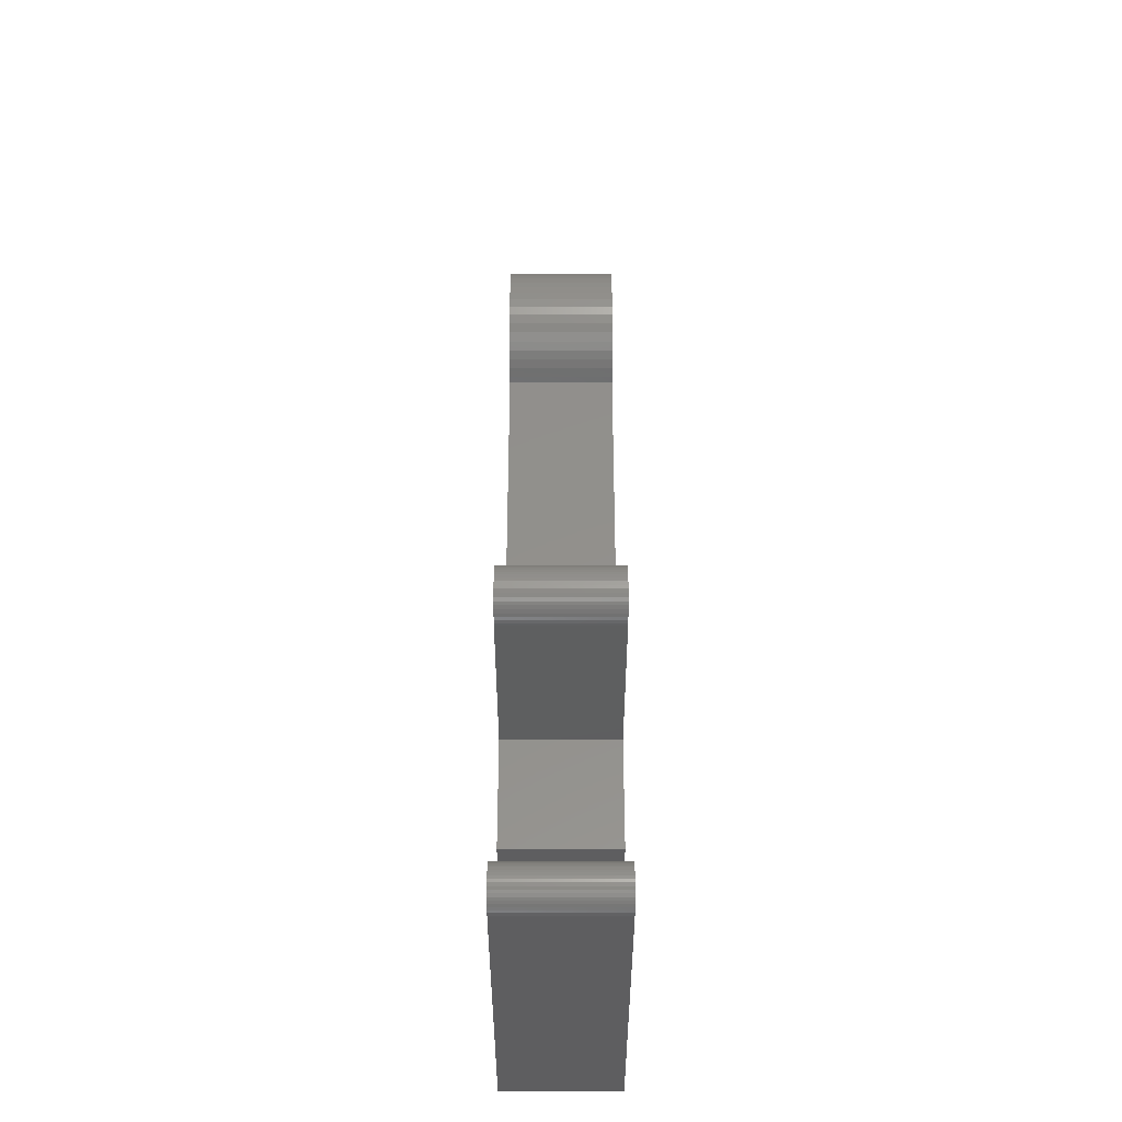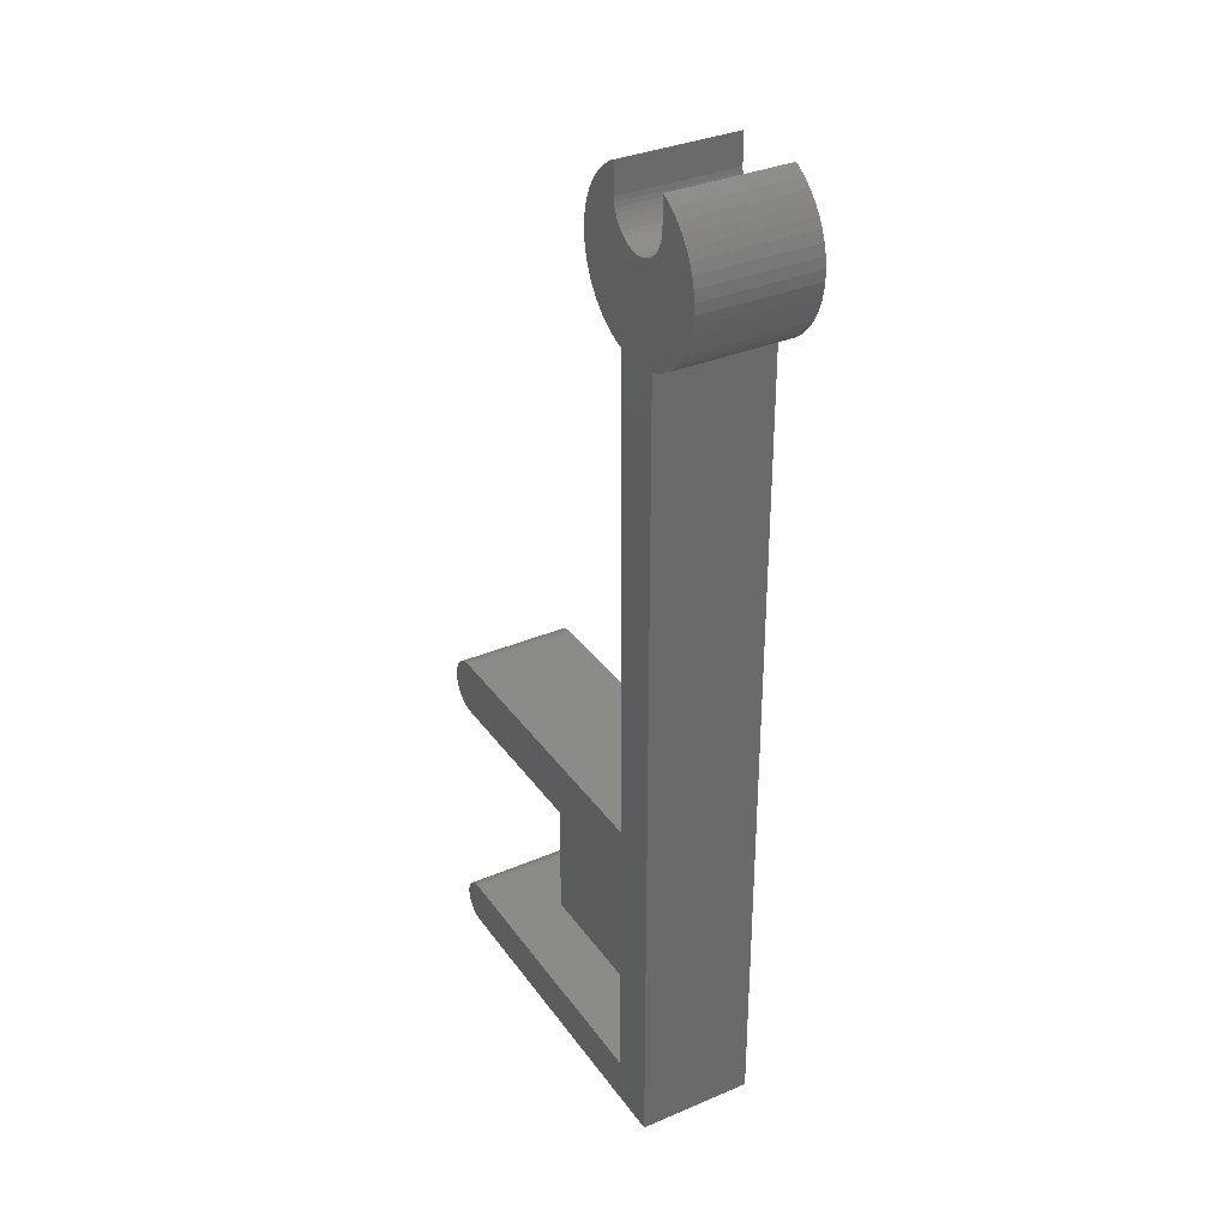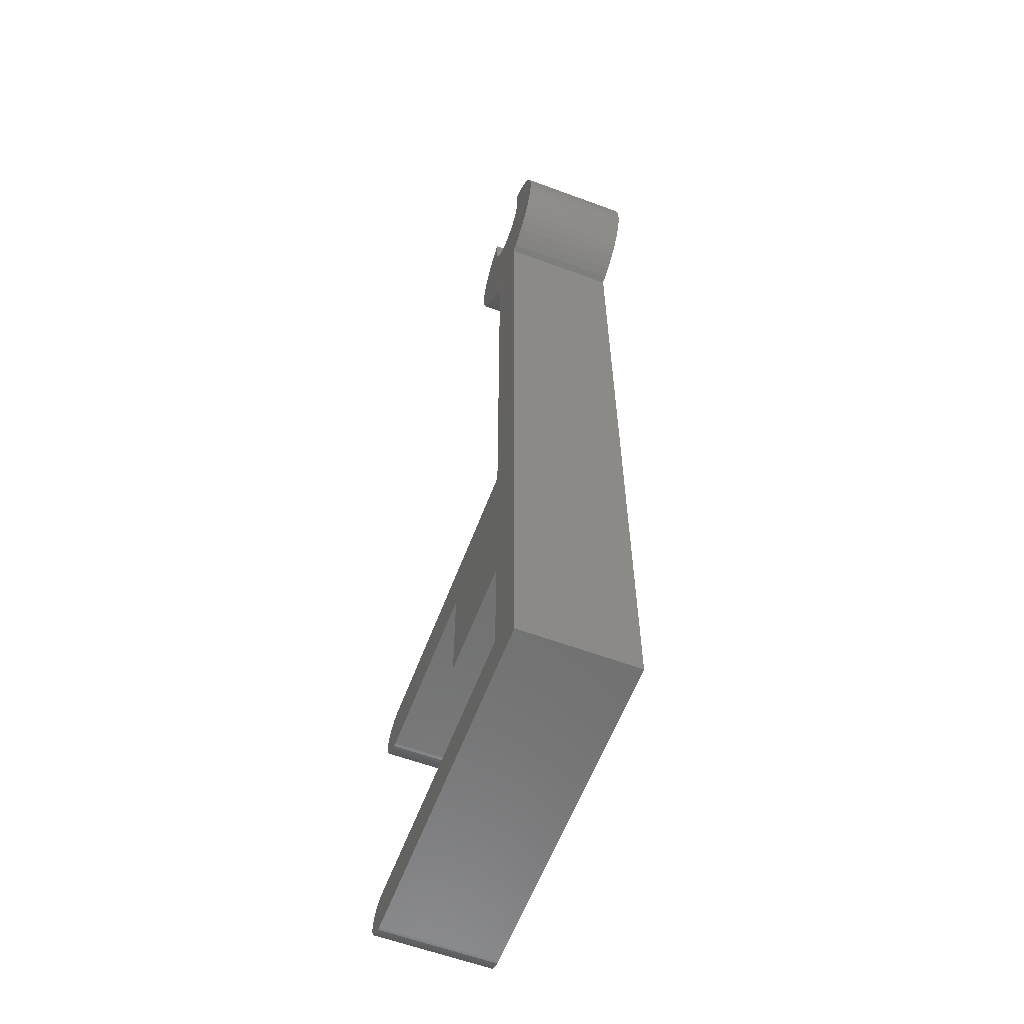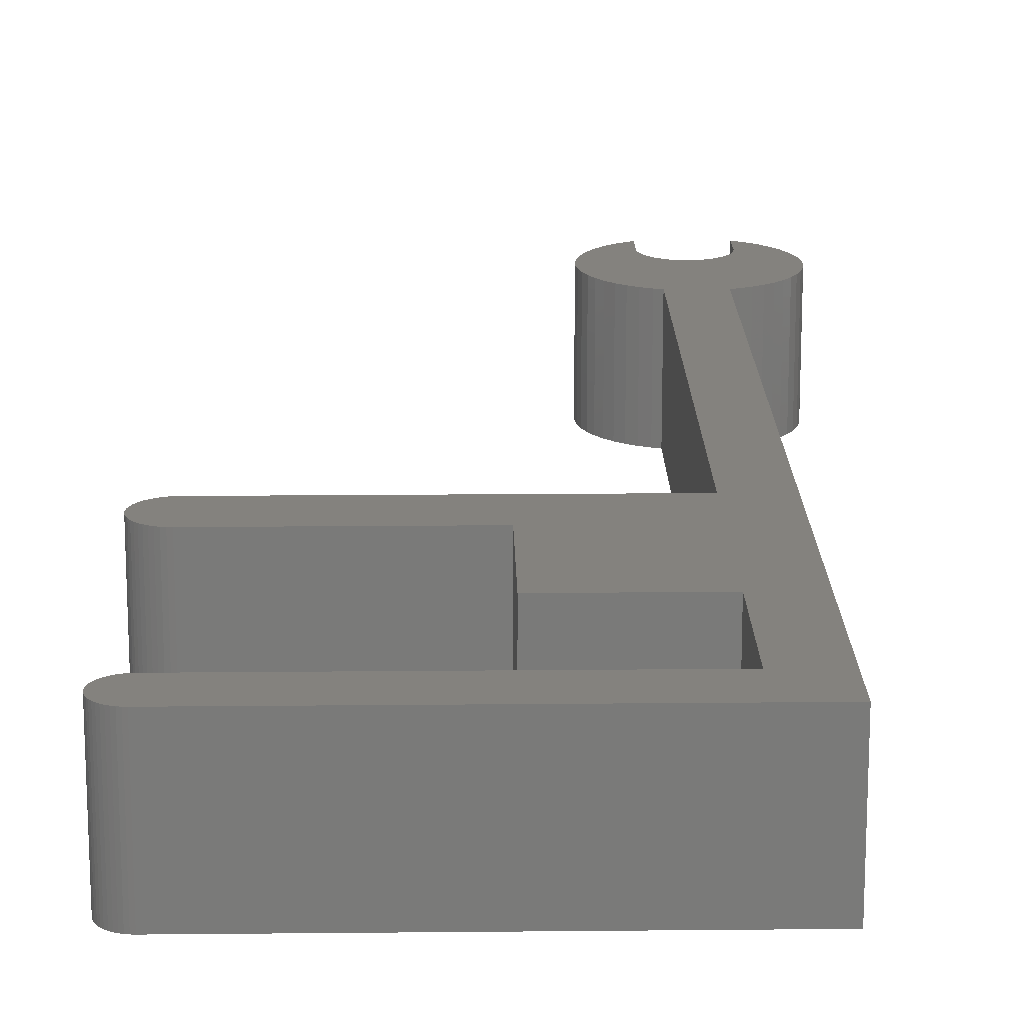
<metadata>
{"format":"stl","ext":"stl","renderer":"f3d","projection":"perspective","resolution":1024,"background":"white","views":[{"elev":-36.6,"azim":-90.0,"up":"+Y"},{"elev":34.0,"azim":60.0,"up":"+Y"},{"elev":-60.2,"azim":69.3,"up":"+Y"},{"elev":17.3,"azim":-1.1,"up":"+Z"}]}
</metadata>
<code>
# stl→obj: 269 verts, 534 faces
v 4.953 42.14 5
v 4.79 42.06 5
v 4.953 40.85 5
v 5.5 14.5 5
v 0.5 12 5
v 5.5 7 5
v -7.5 14.5 5
v -7.5 12.34 5
v -7.5 12 5
v 5.439 39.82 5
v 5.5 38.28 5
v 5.589 39.7 5
v 5.306 39.96 5
v 3.013 39.62 5
v 5.191 40.12 5
v 3.124 40.05 5
v 5.098 40.29 5
v 3.288 40.46 5
v 5.026 40.47 5
v 3.503 40.85 5
v 4.977 40.66 5
v 4.413 41.82 5
v 4.07 41.54 5
v 3.765 41.21 5
v 2.957 39.17 5
v 2.957 38.73 5
v 3.013 38.28 5
v 7.694 39.96 5
v 10.04 39.17 5
v 9.987 39.62 5
v 7.5 38.28 5
v 7.809 40.12 5
v 9.876 40.05 5
v 7.902 40.29 5
v 9.712 40.46 5
v 7.974 40.47 5
v 9.497 40.85 5
v 8.023 40.66 5
v 9.235 41.21 5
v 8.047 40.85 5
v 8.93 41.54 5
v 8.587 41.82 5
v 8.21 42.06 5
v 8.047 42.14 5
v 10.04 38.73 5
v 7.561 39.82 5
v 9.987 38.28 5
v 7.411 39.7 5
v 7.247 39.59 5
v 7.071 39.51 5
v 6.885 39.45 5
v 6.694 39.41 5
v 6.5 39.4 5
v 6.306 39.41 5
v 6.115 39.45 5
v 5.929 39.51 5
v 5.753 39.59 5
v 7.5 -2.776e-15 5
v 5.5 2 5
v -7.5 5.551e-16 5
v -7.5 2 5
v -7.625 1.992 5
v -7.625 0.007885 5
v -7.749 1.969 5
v -7.749 0.03142 5
v -7.868 1.93 5
v -7.868 0.07022 5
v -7.982 1.876 5
v -7.982 0.1237 5
v -8.088 1.809 5
v -8.088 0.191 5
v -8.185 1.729 5
v -8.185 0.271 5
v -8.271 1.637 5
v -8.271 0.3626 5
v -8.344 1.536 5
v -8.344 0.4642 5
v -8.405 1.426 5
v -8.405 0.5742 5
v -8.451 1.309 5
v -8.451 0.691 5
v -8.482 1.187 5
v -8.482 0.8126 5
v -8.498 1.063 5
v -8.498 0.9372 5
v -7.657 14.49 5
v -7.811 14.46 5
v -7.96 14.41 5
v -8.102 14.35 5
v -8.235 14.26 5
v -8.356 14.16 5
v -8.463 14.05 5
v -8.555 13.92 5
v -8.463 12.45 5
v -8.356 12.34 5
v -8.631 13.78 5
v -8.555 12.58 5
v -8.689 13.64 5
v -8.631 12.72 5
v -8.728 13.48 5
v -8.689 12.86 5
v -8.748 13.33 5
v -8.728 13.02 5
v -8.748 13.17 5
v 0.5 7 5
v 0.5 12 2.665e-15
v 5.5 7 1.554e-15
v 0.5 7 1.554e-15
v 5.5 14.5 3.22e-15
v -7.5 14.5 3.22e-15
v -7.5 12 2.665e-15
v -7.657 12.01 2.667e-15
v -7.657 14.49 3.217e-15
v -7.811 12.04 2.673e-15
v -7.811 14.46 3.211e-15
v -7.96 12.09 2.684e-15
v -7.96 14.41 3.2e-15
v -8.102 12.15 2.699e-15
v -8.102 14.35 3.185e-15
v -8.235 12.24 2.718e-15
v -8.235 14.26 3.167e-15
v -8.356 12.34 2.74e-15
v -8.356 14.16 3.144e-15
v -8.463 12.45 2.765e-15
v -8.463 14.05 3.119e-15
v -8.555 12.58 2.793e-15
v -8.555 13.92 3.091e-15
v -8.631 12.72 2.824e-15
v -8.631 13.78 3.06e-15
v -8.689 12.86 2.856e-15
v -8.689 13.64 3.028e-15
v -8.728 13.02 2.89e-15
v -8.728 13.48 2.994e-15
v -8.748 13.17 2.925e-15
v -8.748 13.33 2.96e-15
v 7.5 35.55 7.894e-15
v 7.5 -1.665e-15 0
v 5.5 35.55 7.894e-15
v 6.5 39.4 8.749e-15
v 7.247 39.59 8.791e-15
v 7.411 39.7 8.814e-15
v 7.071 39.51 8.773e-15
v 6.885 39.45 8.759e-15
v 6.694 39.41 8.751e-15
v 6.306 39.41 8.751e-15
v 5.193 35.65 7.916e-15
v 4.79 35.84 7.958e-15
v 6.115 39.45 8.759e-15
v 5.5 2 4.441e-16
v -7.5 1.665e-15 0
v -7.5 2 4.441e-16
v -7.625 0.007885 1.751e-18
v -7.625 1.992 4.423e-16
v -7.749 0.03142 6.976e-18
v -7.749 1.969 4.371e-16
v -7.868 0.07022 1.559e-17
v -7.868 1.93 4.285e-16
v -7.982 0.1237 2.747e-17
v -7.982 1.876 4.166e-16
v -8.088 0.191 4.241e-17
v -8.088 1.809 4.017e-16
v -8.185 0.271 6.018e-17
v -8.185 1.729 3.839e-16
v -8.271 0.3626 8.051e-17
v -8.271 1.637 3.636e-16
v -8.344 0.4642 1.031e-16
v -8.344 1.536 3.41e-16
v -8.405 0.5742 1.275e-16
v -8.405 1.426 3.166e-16
v -8.451 0.691 1.534e-16
v -8.451 1.309 2.907e-16
v -8.482 0.8126 1.804e-16
v -8.482 1.187 2.637e-16
v -8.498 0.9372 2.081e-16
v -8.498 1.063 2.36e-16
v 7.561 39.82 8.842e-15
v 10.04 38.73 8.599e-15
v 9.987 38.28 8.501e-15
v 7.694 39.96 8.873e-15
v 9.876 37.85 8.405e-15
v 10.04 39.17 8.698e-15
v 9.712 37.44 8.313e-15
v 7.809 40.12 8.908e-15
v 9.987 39.62 8.796e-15
v 9.497 37.05 8.226e-15
v 9.876 40.05 8.892e-15
v 9.235 36.69 8.146e-15
v 8.93 36.36 8.074e-15
v 8.587 36.08 8.011e-15
v 8.21 35.84 7.958e-15
v 7.902 40.29 8.946e-15
v 9.497 40.85 9.071e-15
v 8.023 40.66 9.028e-15
v 8.047 40.85 9.071e-15
v 7.974 40.47 8.986e-15
v 9.712 40.46 8.984e-15
v 7.807 35.65 7.916e-15
v 4.413 36.08 8.011e-15
v 5.929 39.51 8.773e-15
v 4.07 36.36 8.074e-15
v 3.765 36.69 8.146e-15
v 5.753 39.59 8.791e-15
v 3.503 37.05 8.226e-15
v 3.288 37.44 8.313e-15
v 5.589 39.7 8.814e-15
v 3.124 37.85 8.405e-15
v 3.013 38.28 8.501e-15
v 5.439 39.82 8.842e-15
v 2.957 38.73 8.599e-15
v 5.306 39.96 8.873e-15
v 2.957 39.17 8.698e-15
v 3.013 39.62 8.796e-15
v 5.191 40.12 8.908e-15
v 4.977 40.66 9.028e-15
v 3.503 40.85 9.071e-15
v 4.953 40.85 9.071e-15
v 3.124 40.05 8.892e-15
v 5.026 40.47 8.986e-15
v 5.098 40.29 8.946e-15
v 3.288 40.46 8.984e-15
v 7.5 36.23 5
v 7.5 35.64 5
v 7.5 35.95 5
v 7.5 35.55 5
v 5.5 35.55 5
v 5.5 35.64 5
v 5.5 36.23 5
v 5.5 35.95 5
v 4.413 36.08 5
v 4.07 36.36 5
v 8.047 40.85 2.837e-10
v 8.047 41.65 4.615e-07
v 4.953 40.85 2.837e-10
v 4.953 41.65 4.615e-07
v 3.765 36.69 5
v 3.503 37.05 5
v 3.765 41.21 9.537e-07
v 4.07 41.54 9.537e-07
v 4.953 42.05 8.182e-07
v 4.953 41.91 6.542e-07
v 5.193 35.65 5
v 4.79 35.84 5
v 3.288 37.44 5
v 4.953 41.77 5.419e-07
v 4.413 41.82 9.537e-07
v 8.587 36.08 5
v 8.21 35.84 5
v 8.21 42.06 9.537e-07
v 8.587 41.82 9.537e-07
v 3.124 37.85 5
v 8.93 36.36 5
v 9.235 36.69 5
v 9.235 41.21 9.537e-07
v 9.876 37.85 5
v 9.712 37.44 5
v 4.953 42.14 9.537e-07
v 4.79 42.06 9.537e-07
v 7.807 35.65 5
v 9.497 37.05 5
v 8.93 41.54 9.537e-07
v 8.047 41.77 5.419e-07
v 8.047 41.91 6.542e-07
v 8.047 42.05 8.182e-07
v 8.047 42.14 9.537e-07
v -7.657 12.01 5
v -8.102 12.15 5
v -8.235 12.24 5
v -7.811 12.04 5
v -7.96 12.09 5
f 1 2 3
f 4 5 6
f 7 5 4
f 8 5 7
f 5 8 9
f 10 11 12
f 13 11 10
f 14 13 15
f 16 15 17
f 18 17 19
f 20 19 21
f 22 3 2
f 23 3 22
f 24 3 23
f 3 24 21
f 20 21 24
f 19 20 18
f 17 18 16
f 15 16 14
f 13 14 25
f 13 25 11
f 26 11 25
f 11 26 27
f 28 29 30
f 31 29 28
f 32 30 33
f 34 33 35
f 36 35 37
f 38 37 39
f 40 39 41
f 40 41 42
f 40 42 43
f 40 43 44
f 39 40 38
f 37 38 36
f 35 36 34
f 33 34 32
f 30 32 28
f 29 31 45
f 31 28 46
f 45 31 47
f 48 31 46
f 49 31 48
f 50 31 49
f 51 31 50
f 52 31 51
f 53 31 52
f 31 53 11
f 11 53 54
f 11 54 55
f 11 55 56
f 11 56 57
f 11 57 12
f 31 11 4
f 31 4 58
f 6 58 4
f 59 58 6
f 60 59 61
f 59 60 58
f 62 60 61
f 62 63 60
f 64 63 62
f 64 65 63
f 66 65 64
f 66 67 65
f 68 67 66
f 68 69 67
f 70 69 68
f 70 71 69
f 72 71 70
f 72 73 71
f 74 73 72
f 74 75 73
f 76 75 74
f 76 77 75
f 78 77 76
f 78 79 77
f 80 79 78
f 80 81 79
f 82 81 80
f 82 83 81
f 84 83 82
f 83 84 85
f 86 8 7
f 87 8 86
f 88 8 87
f 89 8 88
f 90 8 89
f 91 8 90
f 92 8 91
f 93 8 92
f 8 94 95
f 96 8 93
f 8 97 94
f 98 8 96
f 8 99 97
f 100 8 98
f 8 101 99
f 102 8 100
f 8 103 101
f 104 8 102
f 8 104 103
f 6 5 105
f 106 107 108
f 107 106 109
f 110 106 111
f 106 110 109
f 112 110 111
f 112 113 110
f 114 113 112
f 114 115 113
f 116 115 114
f 116 117 115
f 118 117 116
f 118 119 117
f 120 119 118
f 120 121 119
f 122 121 120
f 122 123 121
f 124 123 122
f 124 125 123
f 126 125 124
f 126 127 125
f 128 127 126
f 128 129 127
f 130 129 128
f 130 131 129
f 132 131 130
f 132 133 131
f 134 133 132
f 133 134 135
f 109 136 137
f 138 136 109
f 139 136 138
f 136 140 141
f 136 142 140
f 136 143 142
f 136 144 143
f 136 139 144
f 139 138 145
f 146 145 138
f 147 148 146
f 107 137 149
f 150 149 137
f 150 151 149
f 152 151 150
f 152 153 151
f 154 153 152
f 154 155 153
f 156 155 154
f 156 157 155
f 158 157 156
f 158 159 157
f 160 159 158
f 160 161 159
f 162 161 160
f 162 163 161
f 164 163 162
f 164 165 163
f 166 165 164
f 166 167 165
f 168 167 166
f 168 169 167
f 170 169 168
f 170 171 169
f 172 171 170
f 172 173 171
f 174 173 172
f 173 174 175
f 176 177 178
f 179 177 176
f 141 178 180
f 177 179 181
f 141 180 182
f 183 184 179
f 141 182 185
f 184 183 186
f 141 185 187
f 141 187 188
f 141 188 189
f 141 189 190
f 191 186 183
f 192 193 194
f 192 195 193
f 196 195 192
f 195 196 191
f 141 190 197
f 186 191 196
f 181 179 184
f 141 197 136
f 178 141 176
f 109 137 107
f 145 146 148
f 198 148 147
f 148 198 199
f 200 199 198
f 201 199 200
f 199 201 202
f 203 202 201
f 204 202 203
f 202 204 205
f 206 205 204
f 207 205 206
f 205 207 208
f 209 208 207
f 208 209 210
f 211 210 209
f 212 210 211
f 210 212 213
f 214 215 216
f 217 213 212
f 218 215 214
f 213 217 219
f 215 218 220
f 220 219 217
f 219 220 218
f 150 58 60
f 58 150 137
f 221 222 223
f 221 224 222
f 224 137 136
f 224 58 137
f 221 58 224
f 58 221 31
f 108 6 105
f 6 108 107
f 149 61 59
f 61 149 151
f 149 6 107
f 6 149 59
f 111 5 9
f 5 111 106
f 108 5 106
f 5 108 105
f 109 7 4
f 7 109 110
f 138 109 225
f 226 227 228
f 225 227 226
f 227 4 11
f 225 4 227
f 4 225 109
f 229 27 230
f 192 194 231
f 192 231 232
f 233 215 234
f 215 233 216
f 200 235 201
f 235 200 230
f 45 181 29
f 181 45 177
f 235 27 236
f 228 27 226
f 237 23 238
f 23 237 24
f 215 239 240
f 241 27 242
f 236 27 243
f 215 244 234
f 237 238 215
f 245 23 22
f 23 245 238
f 211 14 212
f 14 211 25
f 246 47 247
f 222 47 223
f 248 249 192
f 47 177 45
f 177 47 178
f 227 11 27
f 221 47 31
f 230 27 235
f 206 27 207
f 27 206 250
f 207 26 209
f 26 207 27
f 215 240 244
f 251 187 252
f 187 251 188
f 227 27 228
f 251 47 246
f 223 47 221
f 37 253 39
f 253 37 192
f 254 178 47
f 178 254 180
f 254 47 255
f 255 180 254
f 180 255 182
f 146 225 241
f 225 146 138
f 226 241 225
f 241 226 27
f 198 242 229
f 242 198 147
f 242 27 229
f 203 243 204
f 243 203 236
f 201 236 203
f 236 201 235
f 204 250 206
f 250 204 243
f 243 27 250
f 209 25 211
f 25 209 26
f 256 2 1
f 2 256 257
f 215 24 237
f 24 215 20
f 220 20 215
f 20 220 18
f 212 16 217
f 16 212 14
f 217 18 220
f 18 217 16
f 258 190 247
f 190 258 197
f 255 47 259
f 246 188 251
f 188 246 189
f 30 186 33
f 186 30 184
f 33 196 35
f 196 33 186
f 260 253 192
f 261 262 192
f 247 47 258
f 222 258 47
f 258 222 224
f 259 47 252
f 252 47 251
f 147 241 242
f 241 147 146
f 200 229 230
f 229 200 198
f 239 257 256
f 257 239 215
f 245 257 215
f 238 245 215
f 257 22 2
f 22 257 245
f 247 189 246
f 189 247 190
f 29 184 30
f 184 29 181
f 249 260 192
f 263 248 192
f 248 263 264
f 232 261 192
f 262 263 192
f 224 197 258
f 197 224 136
f 252 185 259
f 185 252 187
f 259 182 255
f 182 259 185
f 35 192 37
f 192 35 196
f 249 43 42
f 43 249 248
f 248 44 43
f 44 248 264
f 39 260 41
f 260 39 253
f 260 42 41
f 42 260 249
f 155 66 64
f 66 155 157
f 160 69 71
f 69 160 158
f 168 81 170
f 81 168 79
f 171 78 169
f 78 171 80
f 157 68 66
f 68 157 159
f 154 63 65
f 63 154 152
f 174 84 175
f 84 174 85
f 164 77 166
f 77 164 75
f 153 64 62
f 64 153 155
f 161 72 70
f 72 161 163
f 169 76 167
f 76 169 78
f 173 80 171
f 80 173 82
f 156 65 67
f 65 156 154
f 162 75 164
f 75 162 73
f 170 83 172
f 83 170 81
f 166 79 168
f 79 166 77
f 151 62 61
f 62 151 153
f 159 70 68
f 70 159 161
f 175 82 173
f 82 175 84
f 167 74 165
f 74 167 76
f 165 72 163
f 72 165 74
f 152 60 63
f 60 152 150
f 158 67 69
f 67 158 156
f 162 71 73
f 71 162 160
f 172 85 174
f 85 172 83
f 122 94 124
f 94 122 95
f 131 96 129
f 96 131 98
f 121 91 90
f 91 121 123
f 9 95 265
f 266 95 267
f 120 266 267
f 266 120 118
f 115 88 87
f 88 115 117
f 117 89 88
f 89 117 119
f 113 87 86
f 87 113 115
f 135 100 133
f 100 135 102
f 125 91 123
f 91 125 92
f 112 9 265
f 9 112 111
f 114 265 268
f 265 114 112
f 116 268 269
f 268 116 114
f 122 267 95
f 267 122 120
f 110 86 7
f 86 110 113
f 119 90 89
f 90 119 121
f 133 98 131
f 98 133 100
f 127 92 125
f 92 127 93
f 129 93 127
f 93 129 96
f 9 8 95
f 118 269 266
f 269 118 116
f 269 95 266
f 268 95 269
f 132 104 134
f 104 132 103
f 128 101 130
f 101 128 99
f 265 95 268
f 130 103 132
f 103 130 101
f 134 102 135
f 102 134 104
f 124 97 126
f 97 124 94
f 126 99 128
f 99 126 97
f 144 53 52
f 53 144 139
f 141 49 48
f 49 141 140
f 194 40 231
f 193 40 194
f 40 193 38
f 263 44 264
f 262 44 263
f 261 44 262
f 232 44 261
f 40 232 231
f 232 40 44
f 53 145 54
f 145 53 139
f 13 213 15
f 213 13 210
f 1 239 256
f 1 240 239
f 1 244 240
f 1 234 244
f 3 234 1
f 234 3 233
f 57 205 12
f 205 57 202
f 54 148 55
f 148 54 145
f 143 52 51
f 52 143 144
f 142 51 50
f 51 142 143
f 179 32 183
f 32 179 28
f 56 202 57
f 202 56 199
f 176 48 46
f 48 176 141
f 17 218 19
f 218 17 219
f 15 219 17
f 219 15 213
f 12 208 10
f 208 12 205
f 140 50 49
f 50 140 142
f 176 28 179
f 28 176 46
f 191 36 195
f 36 191 34
f 195 38 193
f 38 195 36
f 19 214 21
f 214 19 218
f 10 210 13
f 210 10 208
f 55 199 56
f 199 55 148
f 183 34 191
f 34 183 32
f 3 216 233
f 21 216 3
f 216 21 214

</code>
